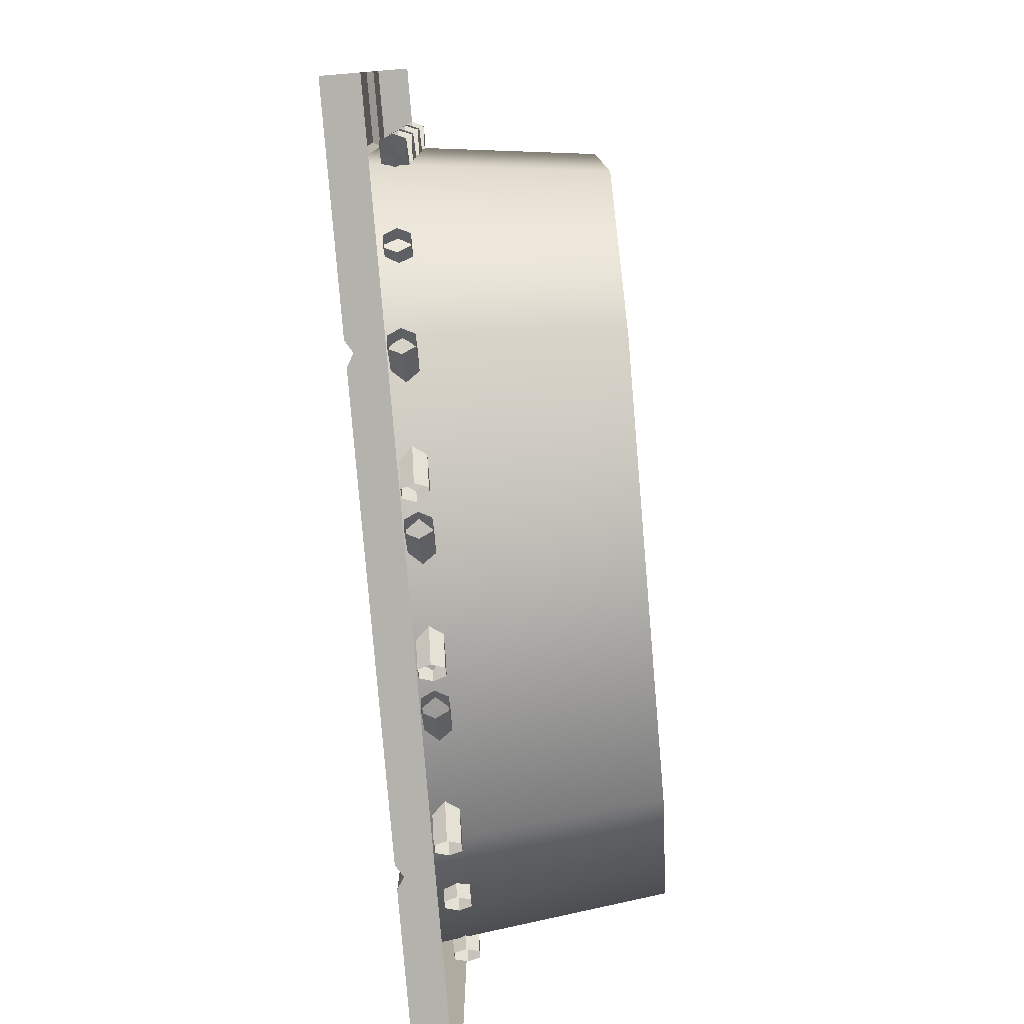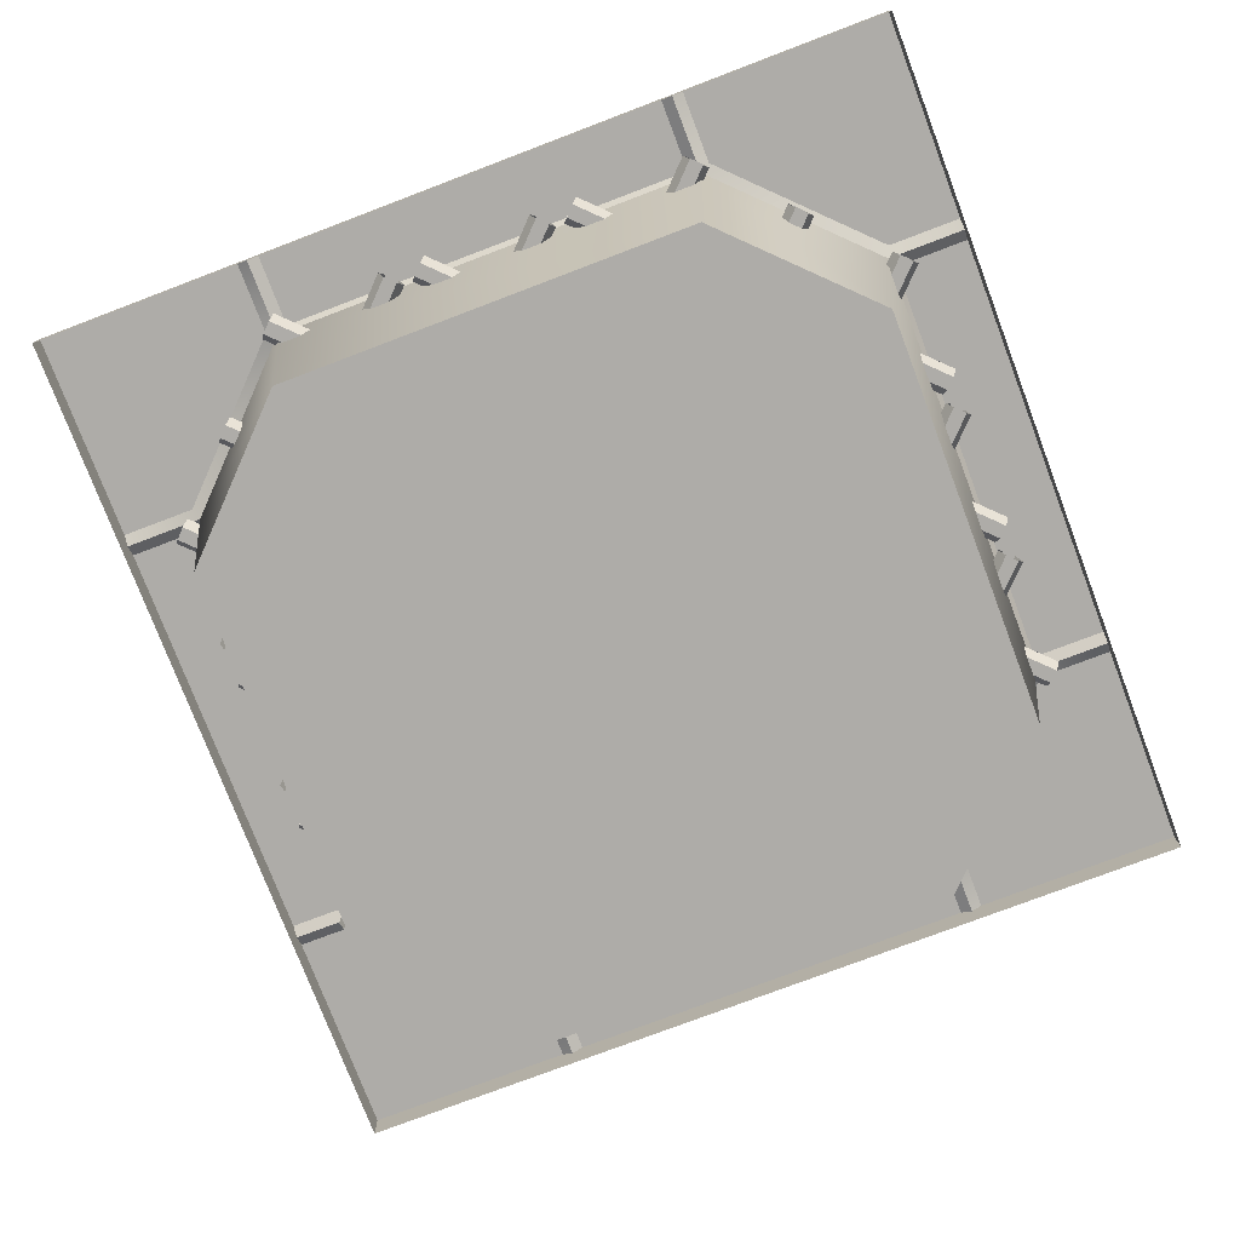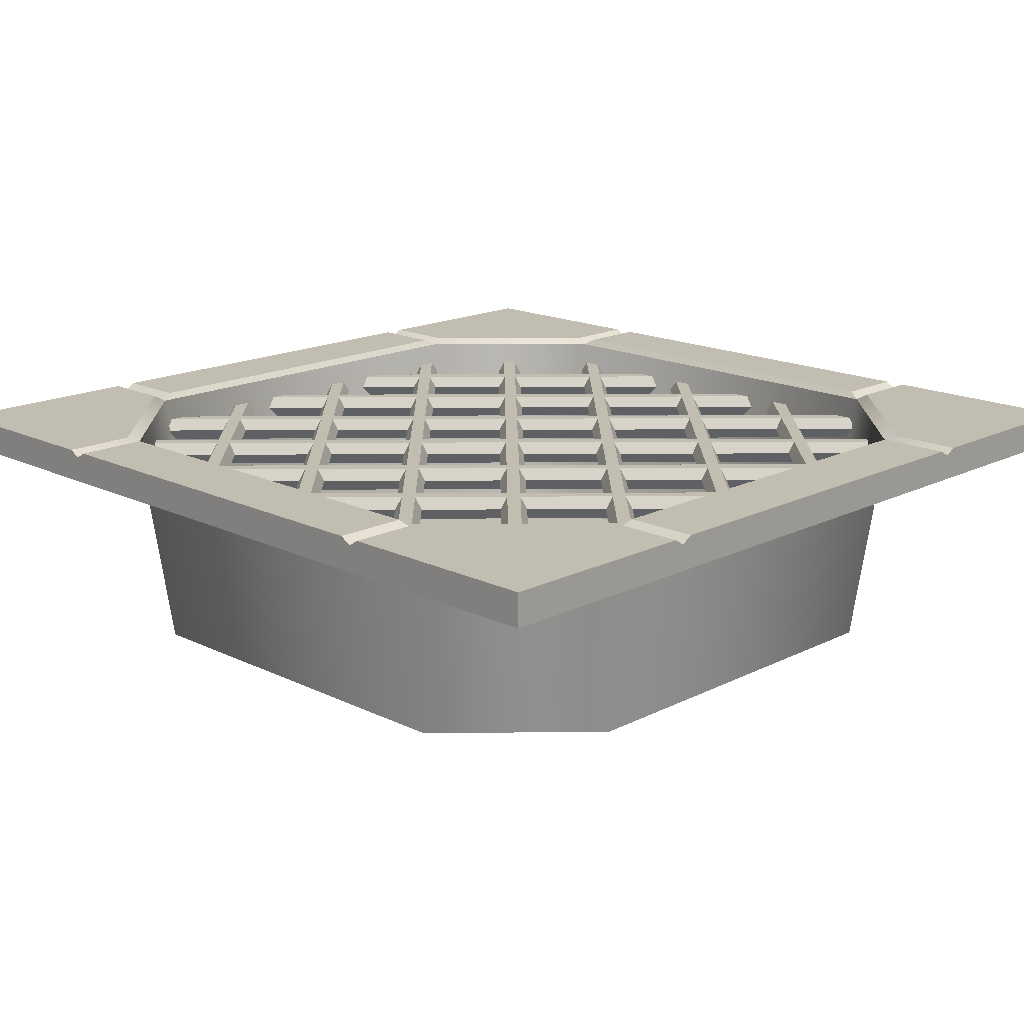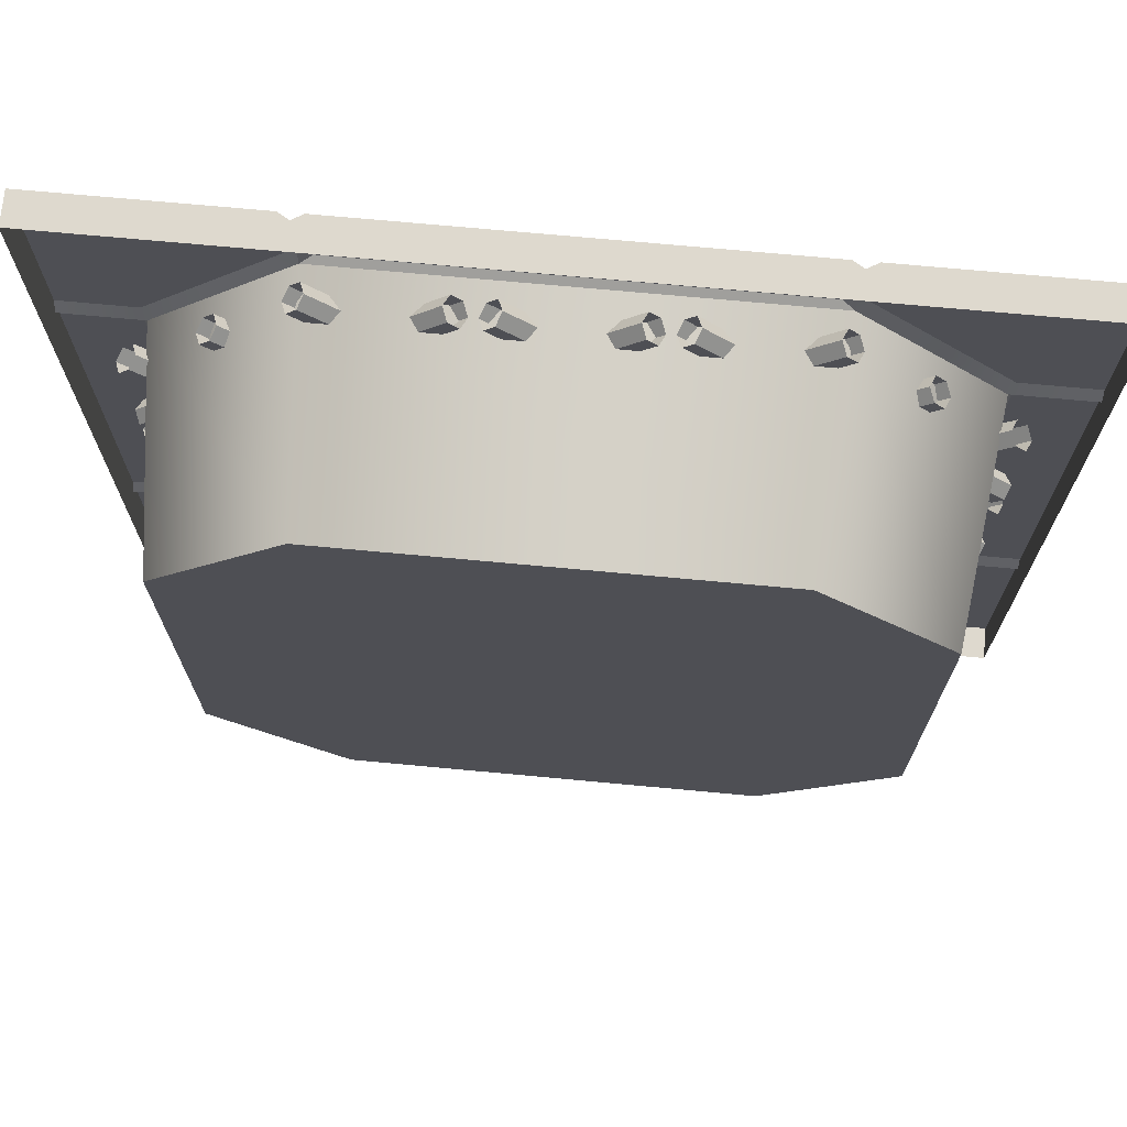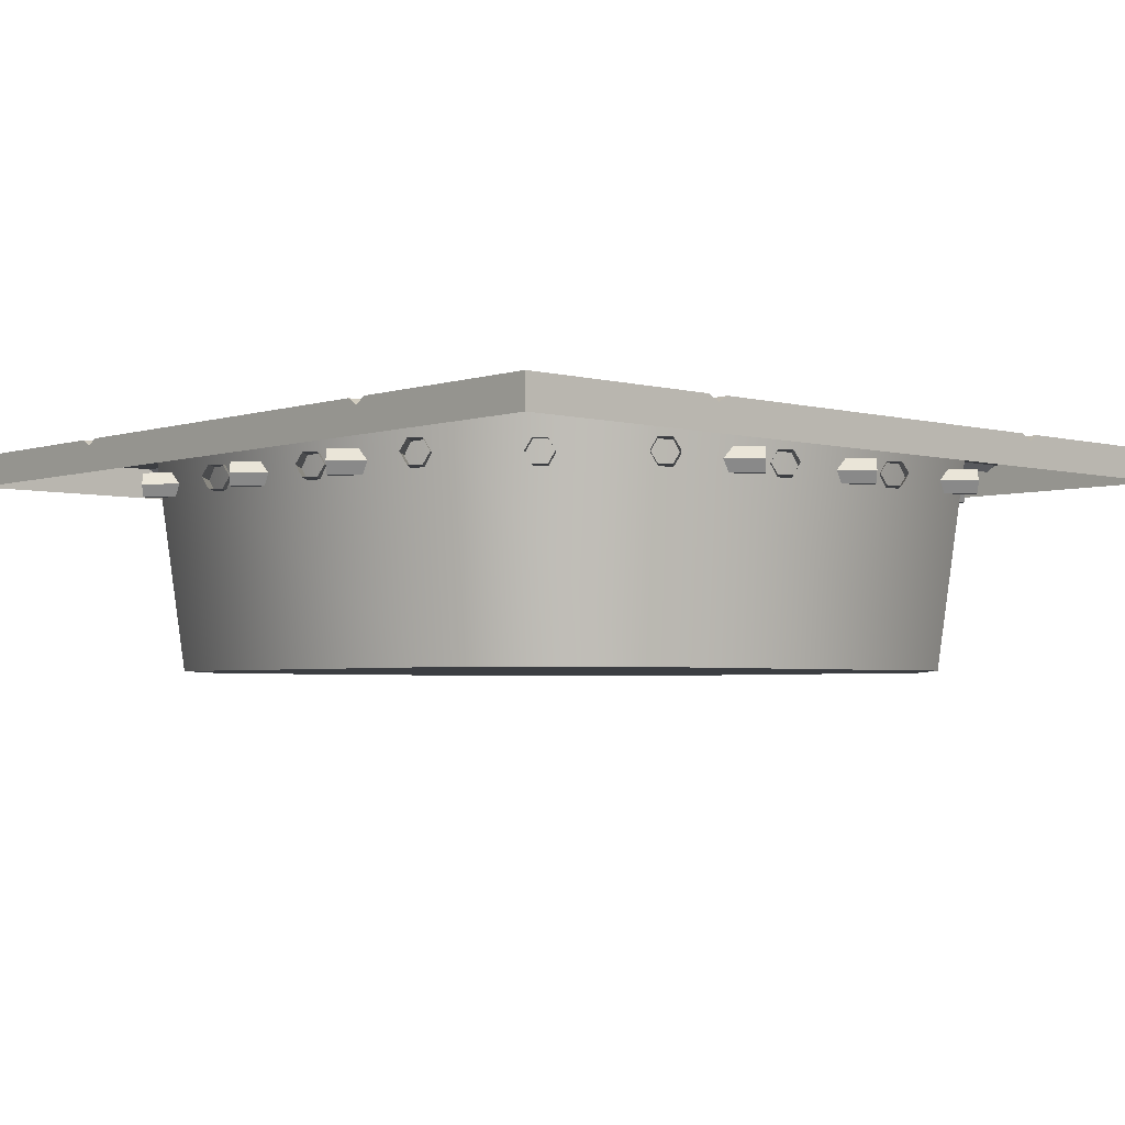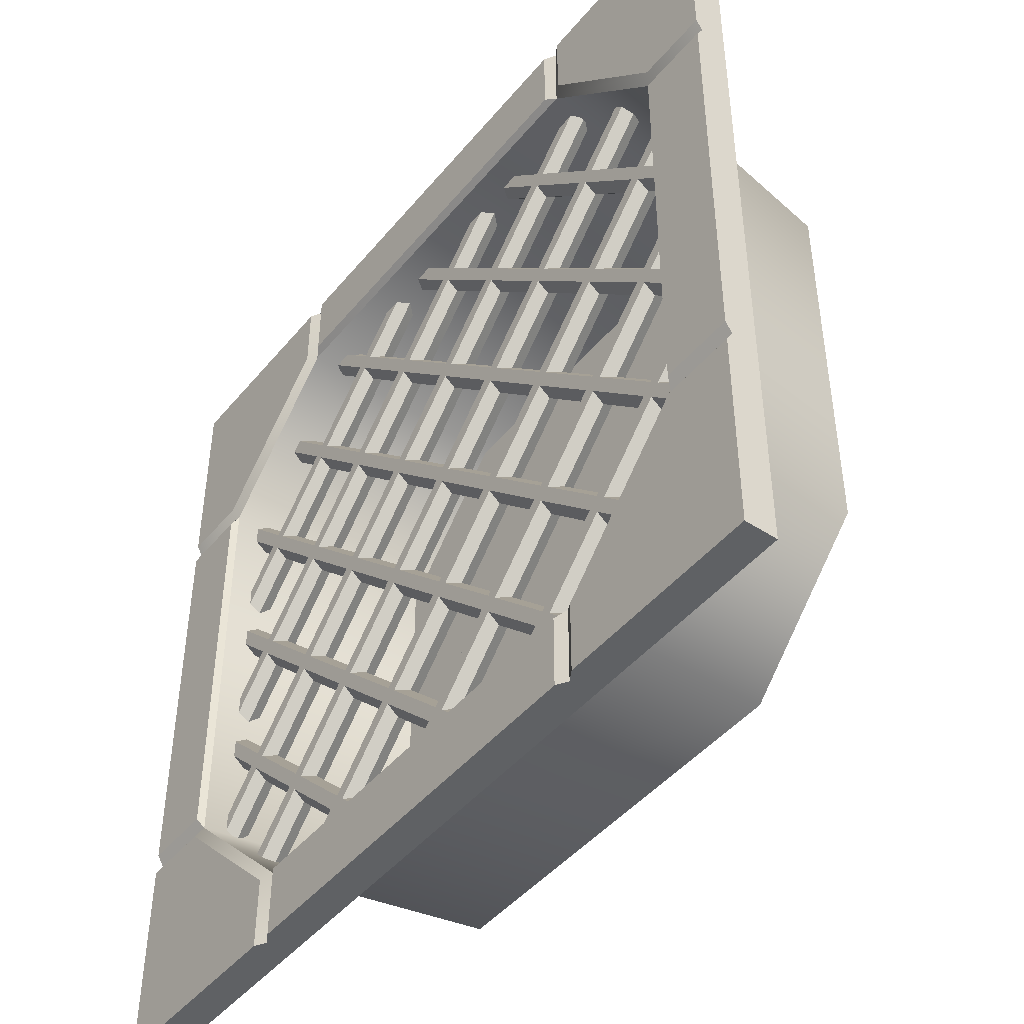
<metadata>
{"format":"obj","ext":"obj","renderer":"f3d","projection":"perspective","resolution":1024,"background":"white","views":[{"elev":-79.6,"azim":-85.2,"up":"+Z"},{"elev":-76.8,"azim":20.8,"up":"+Y"},{"elev":16.8,"azim":-135.5,"up":"+Y"},{"elev":71.5,"azim":5.3,"up":"+Z"},{"elev":-3.4,"azim":47.7,"up":"+Y"},{"elev":-45.7,"azim":-127.1,"up":"+Z"}]}
</metadata>
<code>
o floor_tile_big_grate
v -2 0.05 2
v -0.95 0.05 1.667
v -1.645 0.02 1
v -1.05 0.05 1.667
v -1 0.02 1.645
v -1.667 0.05 0.95
v -1.667 0.05 1.05
v -0.95 0.05 2
v -1.05 0.05 2
v -1 0.02 2
v -2 0.05 1.05
v -2 0.05 0.95
v -2 0.02 1
v -2 -0.1 2
v -2 0.05 -2
v -0.95 0.05 -1.667
v -1.05 0.05 -1.667
v -1 0.02 -1.645
v -1.667 0.05 -1.05
v -1.667 0.05 -0.95
v -1.645 0.02 -1
v -1.05 0.05 -2
v -0.95 0.05 -2
v -1 0.02 -2
v -2 0.05 -0.95
v -2 0.05 -1.05
v -2 0.02 -1
v -2 -0.1 -2
v 2 0.05 -2
v 1.05 0.05 -1.667
v 0.95 0.05 -1.667
v 1.645 0.02 -1
v 1 0.02 -1.645
v 1.667 0.05 -1.05
v 1.667 0.05 -0.95
v 0.95 0.05 -2
v 1.05 0.05 -2
v 1 0.02 -2
v 2 0.05 -1.05
v 2 0.05 -0.95
v 2 0.02 -1
v 2 -0.1 -2
v 2 0.05 2
v 1.667 0.05 0.95
v 1.667 0.05 1.05
v 1.645 0.02 1
v 1.05 0.05 1.667
v 0.95 0.05 1.667
v 1 0.02 1.645
v 2 0.05 0.95
v 2 0.05 1.05
v 2 0.02 1
v 1.05 0.05 2
v 0.95 0.05 2
v 1 0.02 2
v 2 -0.1 2
v 0 -1 -0
v 1.525 -1 -0.9274
v 0.9274 -1 -1.525
v -0.9274 -1 -1.525
v -1.525 -1 -0.9274
v 1.525 -1 0.9274
v 0.9274 -1 1.525
v -0.9274 -1 1.525
v -1.525 -1 0.9274
v 1.329 -0.08735 -1.373
v -1.373 -0.08735 1.329
v 1.373 -0.08735 -1.329
v -1.329 -0.08735 1.373
v 1.395 -0.1415 -1.307
v -1.307 -0.1415 1.395
v 1.373 -0.1956 -1.329
v -1.329 -0.1956 1.373
v 1.329 -0.1956 -1.373
v -1.373 -0.1956 1.329
v 1.307 -0.1415 -1.395
v -1.395 -0.1415 1.307
v -1.042 -0.1415 1.66
v 1.66 -0.1415 -1.042
v -1.02 -0.1956 1.683
v 1.683 -0.1956 -1.02
v -0.9754 -0.1956 1.727
v 1.727 -0.1956 -0.9754
v -0.9533 -0.1415 1.749
v 1.749 -0.1415 -0.9533
v -0.9754 -0.08735 1.727
v 1.727 -0.08735 -0.9754
v -1.02 -0.08735 1.683
v 1.683 -0.08735 -1.02
v 1.683 -0.08735 -0.3125
v -0.3125 -0.08735 1.683
v 1.727 -0.08735 -0.2683
v -0.2683 -0.08735 1.727
v 1.749 -0.1415 -0.2462
v -0.2462 -0.1415 1.749
v 1.727 -0.1956 -0.2683
v -0.2683 -0.1956 1.727
v 1.683 -0.1956 -0.3125
v -0.3125 -0.1956 1.683
v 1.66 -0.1415 -0.3346
v -0.3346 -0.1415 1.66
v -1.66 -0.1415 0.3725
v -0.3725 -0.1415 1.66
v -1.683 -0.1956 0.3946
v -0.3946 -0.1956 1.683
v -1.727 -0.1956 0.4388
v -0.4388 -0.1956 1.727
v -1.749 -0.1415 0.4609
v -0.4609 -0.1415 1.749
v -1.727 -0.08735 0.4388
v -0.4388 -0.08735 1.727
v -1.683 -0.08735 0.3946
v -0.3946 -0.08735 1.683
v -1.66 -0.1415 -0.3346
v 0.3346 -0.1415 1.66
v -1.683 -0.1956 -0.3125
v 0.3125 -0.1956 1.683
v -1.727 -0.1956 -0.2683
v 0.2683 -0.1956 1.727
v -1.749 -0.1415 -0.2462
v 0.2462 -0.1415 1.749
v -1.727 -0.08735 -0.2683
v 0.2683 -0.08735 1.727
v -1.683 -0.08735 -0.3125
v 0.3125 -0.08735 1.683
v 1.02 -0.08735 1.683
v -1.683 -0.08735 -1.02
v 0.9754 -0.08735 1.727
v -1.727 -0.08735 -0.9754
v 0.9533 -0.1415 1.749
v -1.749 -0.1415 -0.9533
v 0.9754 -0.1956 1.727
v -1.727 -0.1956 -0.9754
v 1.02 -0.1956 1.683
v -1.683 -0.1956 -1.02
v 1.042 -0.1415 1.66
v -1.66 -0.1415 -1.042
v -1.307 -0.1415 -1.395
v 1.395 -0.1415 1.307
v -1.329 -0.1956 -1.373
v 1.373 -0.1956 1.329
v -1.373 -0.1956 -1.329
v 1.329 -0.1956 1.373
v -1.395 -0.1415 -1.307
v 1.307 -0.1415 1.395
v -1.373 -0.08735 -1.329
v 1.329 -0.08735 1.373
v -1.329 -0.08735 -1.373
v 1.373 -0.08735 1.329
v 1.683 -0.08735 0.3946
v 0.3946 -0.08735 1.683
v 1.727 -0.08735 0.4388
v 0.4388 -0.08735 1.727
v 1.749 -0.1415 0.4609
v 0.4609 -0.1415 1.749
v 1.727 -0.1956 0.4388
v 0.4388 -0.1956 1.727
v 1.683 -0.1956 0.3946
v 0.3946 -0.1956 1.683
v 1.66 -0.1415 0.3725
v 0.3725 -0.1415 1.66
v 0.9754 -0.08735 -1.727
v -1.727 -0.08735 0.9754
v 1.02 -0.08735 -1.683
v -1.683 -0.08735 1.02
v 1.042 -0.1415 -1.66
v -1.66 -0.1415 1.042
v 1.02 -0.1956 -1.683
v -1.683 -0.1956 1.02
v 0.9754 -0.1956 -1.727
v -1.727 -0.1956 0.9754
v 0.9533 -0.1415 -1.749
v -1.749 -0.1415 0.9533
v 1.727 -0.08735 0.9754
v -0.9754 -0.08735 -1.727
v 1.683 -0.08735 1.02
v -1.02 -0.08735 -1.683
v 1.66 -0.1415 1.042
v -1.042 -0.1415 -1.66
v 1.683 -0.1956 1.02
v -1.02 -0.1956 -1.683
v 1.727 -0.1956 0.9754
v -0.9754 -0.1956 -1.727
v 1.749 -0.1415 0.9533
v -0.9533 -0.1415 -1.749
v 1.727 -0.08735 0.2683
v -0.2683 -0.08735 -1.727
v 1.683 -0.08735 0.3125
v -0.3125 -0.08735 -1.683
v 1.66 -0.1415 0.3346
v -0.3346 -0.1415 -1.66
v 1.683 -0.1956 0.3125
v -0.3125 -0.1956 -1.683
v 1.727 -0.1956 0.2683
v -0.2683 -0.1956 -1.727
v 1.749 -0.1415 0.2462
v -0.2462 -0.1415 -1.749
v 0.2683 -0.08735 -1.727
v -1.727 -0.08735 0.2683
v 0.3125 -0.08735 -1.683
v -1.683 -0.08735 0.3125
v 0.3346 -0.1415 -1.66
v -1.66 -0.1415 0.3346
v 0.3125 -0.1956 -1.683
v -1.683 -0.1956 0.3125
v 0.2683 -0.1956 -1.727
v -1.727 -0.1956 0.2683
v 0.2462 -0.1415 -1.749
v -1.749 -0.1415 0.2462
v 1.727 -0.08735 -0.4388
v 0.4388 -0.08735 -1.727
v 1.683 -0.08735 -0.3946
v 0.3946 -0.08735 -1.683
v 1.66 -0.1415 -0.3725
v 0.3725 -0.1415 -1.66
v 1.683 -0.1956 -0.3946
v 0.3946 -0.1956 -1.683
v 1.727 -0.1956 -0.4388
v 0.4388 -0.1956 -1.727
v 1.749 -0.1415 -0.4609
v 0.4609 -0.1415 -1.749
v -0.4388 -0.08735 -1.727
v -1.727 -0.08735 -0.4388
v -0.3946 -0.08735 -1.683
v -1.683 -0.08735 -0.3946
v -0.3725 -0.1415 -1.66
v -1.66 -0.1415 -0.3725
v -0.3946 -0.1956 -1.683
v -1.683 -0.1956 -0.3946
v -0.4388 -0.1956 -1.727
v -1.727 -0.1956 -0.4388
v -0.4609 -0.1415 -1.749
v -1.749 -0.1415 -0.4609
f 9 11 1
f 7 4 5 3
f 2 48 49 5
f 4 9 10 5
f 5 10 8 2
f 11 7 3 13
f 13 3 6 12
f 11 13 14 1
f 9 1 14 10
f 56 55 10 14
f 4 7 11 9
f 50 52 41 40
f 13 12 25 27
f 26 22 15
f 21 18 17 19
f 22 17 18 24
f 24 18 16 23
f 25 20 21 27
f 27 21 19 26
f 31 36 23 16
f 13 27 28 14
f 22 24 28 15
f 27 26 15 28
f 20 25 12 6
f 19 17 22 26
f 38 42 28 24
f 24 23 36 38
f 44 35 32 46
f 33 32 34 30
f 36 31 33 38
f 38 33 30 37
f 35 40 41 32
f 32 41 39 34
f 37 39 29
f 39 41 42 29
f 42 41 52 56
f 38 37 29 42
f 30 34 39 37
f 54 48 2 8
f 51 53 43
f 55 54 8 10
f 47 45 46 49
f 20 6 3 21
f 45 51 52 46
f 46 52 50 44
f 48 54 55 49
f 49 55 53 47
f 53 55 56 43
f 44 50 40 35
f 52 51 43 56
f 45 47 53 51
f 31 16 18 33
f 21 3 65 61
f 49 46 62 63
f 32 33 59 58
f 33 18 60 59
f 46 32 58 62
f 3 5 64 65
f 5 49 63 64
f 18 21 61 60
f 57 58 59
f 57 60 61
f 57 59 60
f 57 62 58
f 57 64 63
f 57 63 62
f 57 65 64
f 57 61 65
f 73 72 70 71
f 77 76 74 75
f 71 70 68 69
f 75 74 72 73
f 67 66 76 77
f 69 68 66 67
f 101 100 98 99
f 88 89 79 78
f 80 81 83 82
f 84 85 87 86
f 78 79 81 80
f 97 96 94 95
f 99 98 96 97
f 91 90 100 101
f 93 92 90 91
f 86 87 89 88
f 95 94 92 93
f 82 83 85 84
f 104 105 107 106
f 102 103 105 104
f 110 111 113 112
f 112 113 103 102
f 108 109 111 110
f 106 107 109 108
f 124 125 115 114
f 116 117 119 118
f 129 128 126 127
f 122 123 125 124
f 120 121 123 122
f 133 132 130 131
f 137 136 134 135
f 118 119 121 120
f 127 126 136 137
f 135 134 132 133
f 114 115 117 116
f 131 130 128 129
f 146 147 149 148
f 142 143 145 144
f 148 149 139 138
f 140 141 143 142
f 144 145 147 146
f 138 139 141 140
f 161 160 158 159
f 157 156 154 155
f 159 158 156 157
f 151 150 160 161
f 153 152 150 151
f 155 154 152 153
f 173 172 170 171
f 169 168 166 167
f 171 170 168 169
f 163 162 172 173
f 165 164 162 163
f 167 166 164 165
f 185 184 182 183
f 181 180 178 179
f 183 182 180 181
f 175 174 184 185
f 177 176 174 175
f 179 178 176 177
f 197 196 194 195
f 193 192 190 191
f 195 194 192 193
f 187 186 196 197
f 189 188 186 187
f 191 190 188 189
f 209 208 206 207
f 205 204 202 203
f 207 206 204 205
f 199 198 208 209
f 201 200 198 199
f 203 202 200 201
f 221 220 218 219
f 217 216 214 215
f 219 218 216 217
f 211 210 220 221
f 213 212 210 211
f 215 214 212 213
f 233 232 230 231
f 229 228 226 227
f 231 230 228 229
f 223 222 232 233
f 225 224 222 223
f 227 226 224 225

</code>
